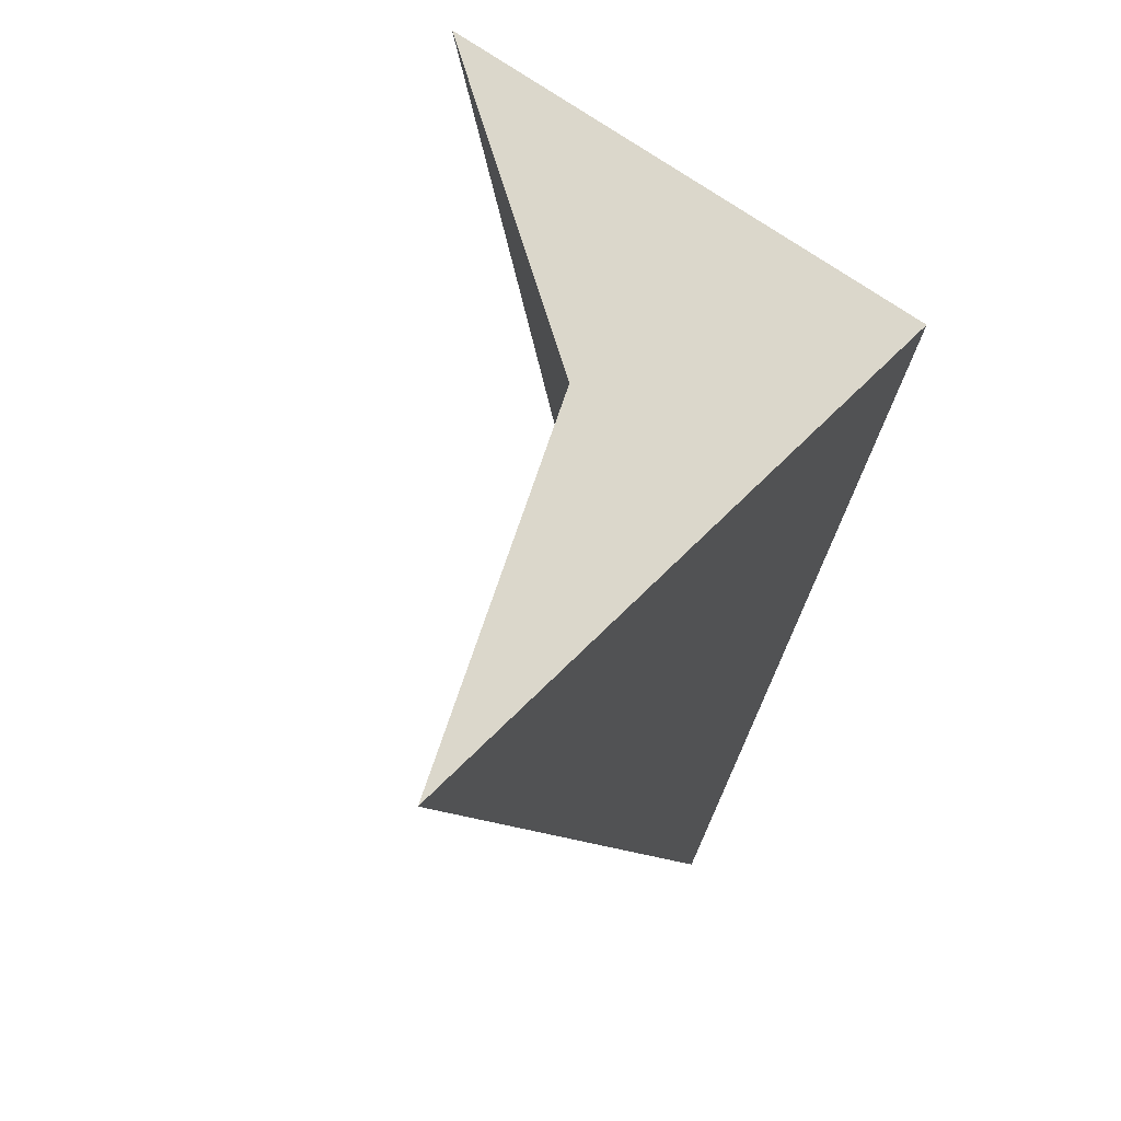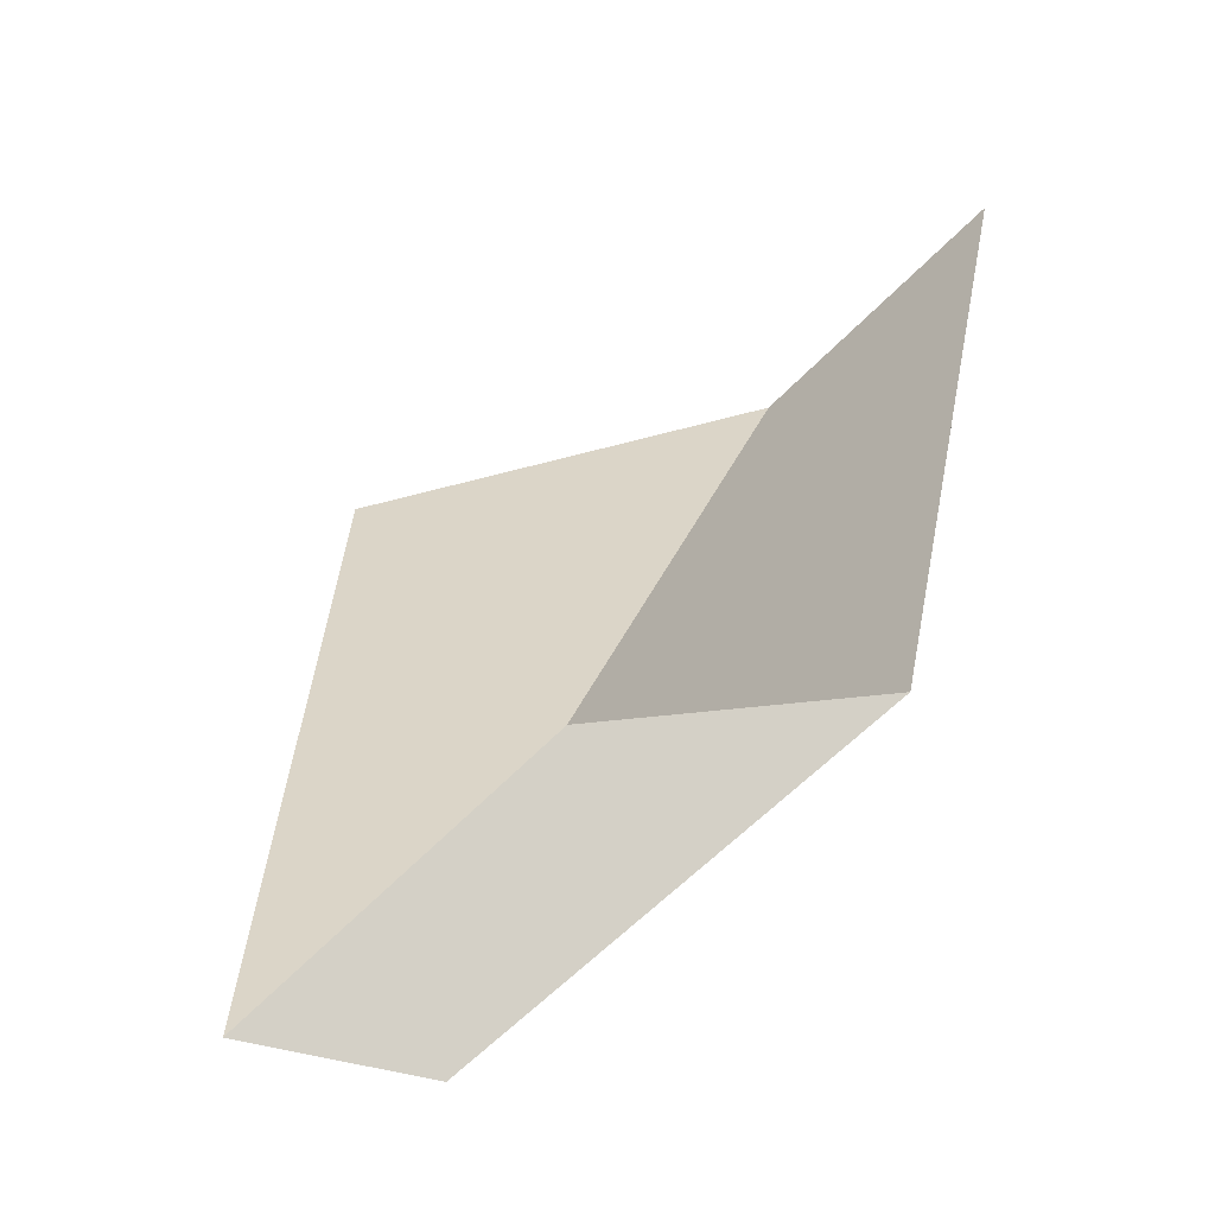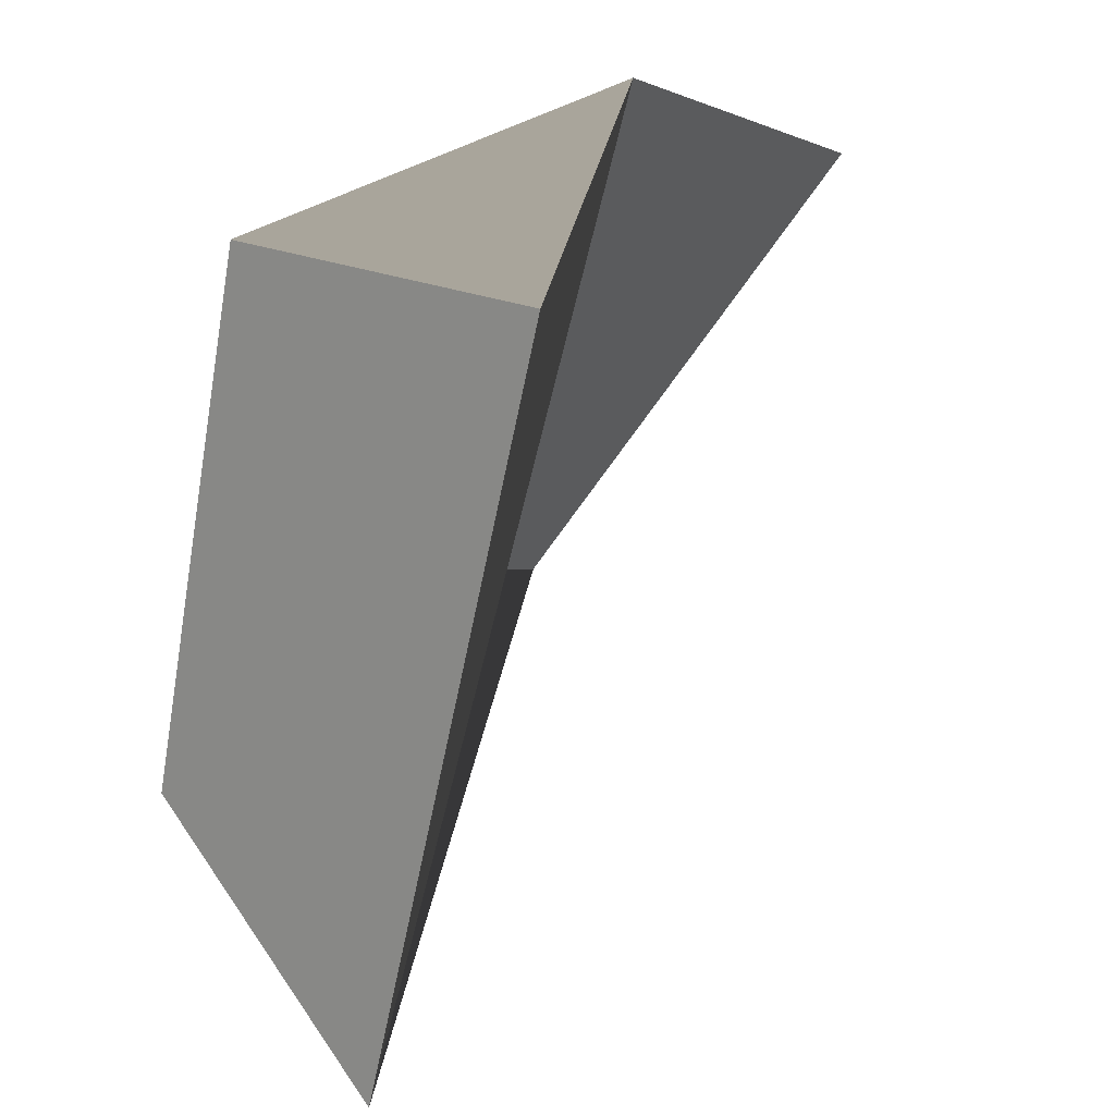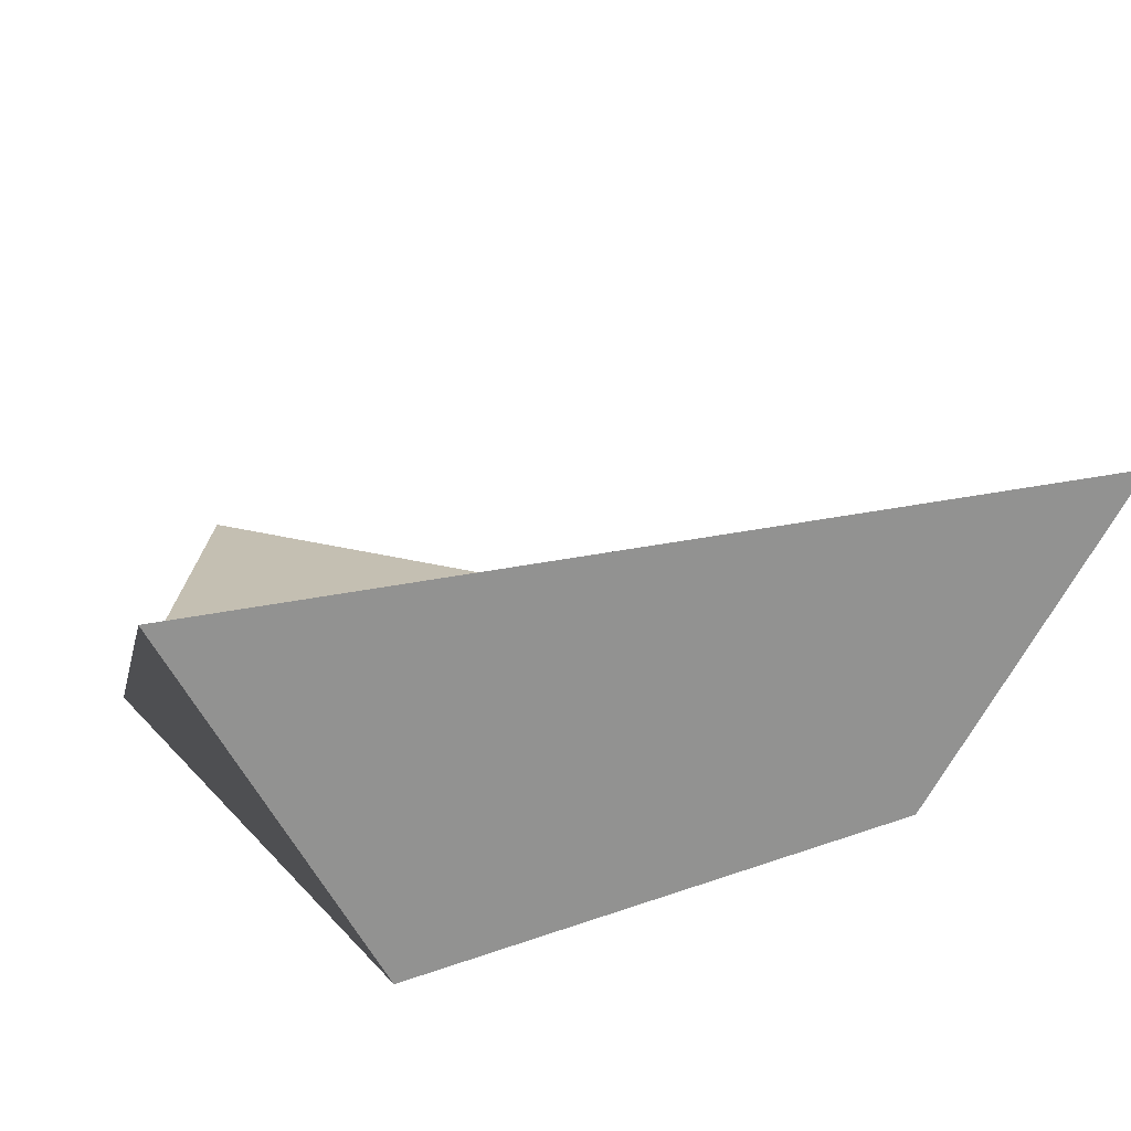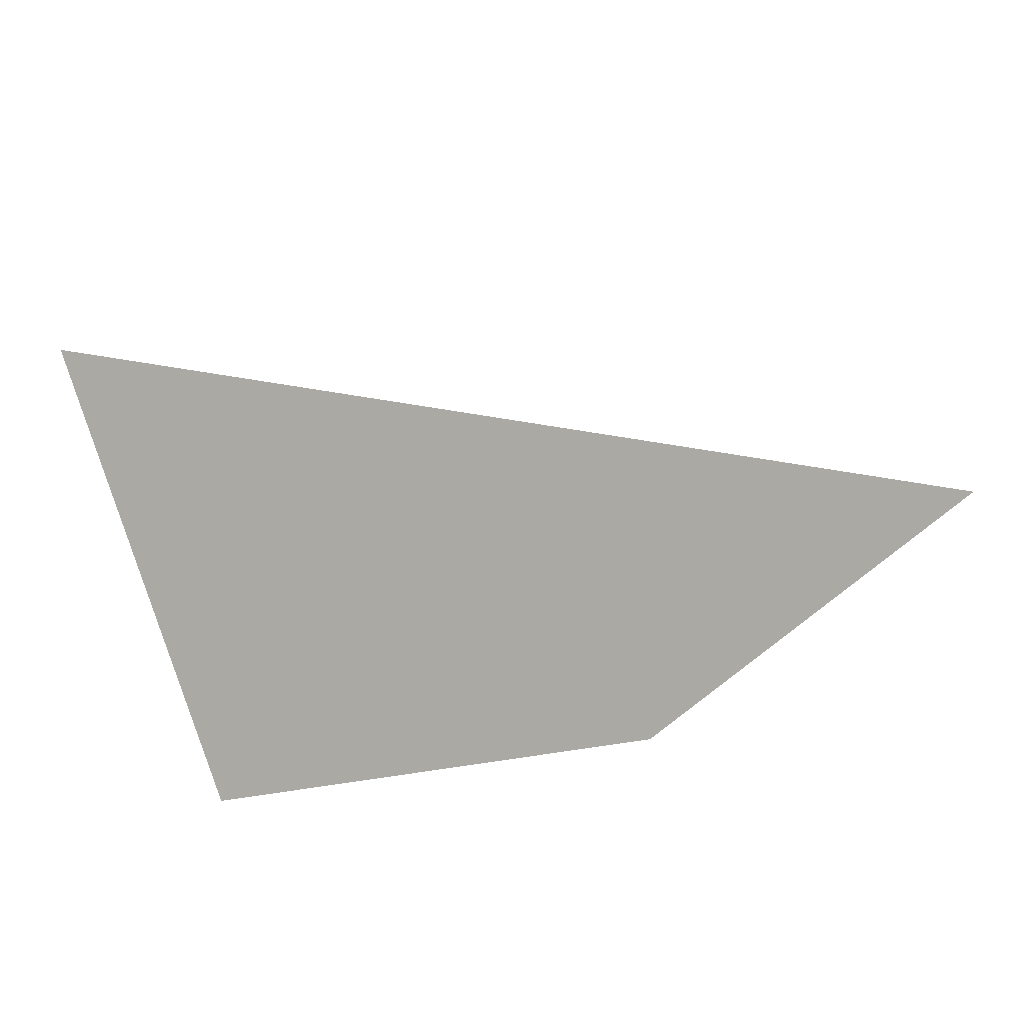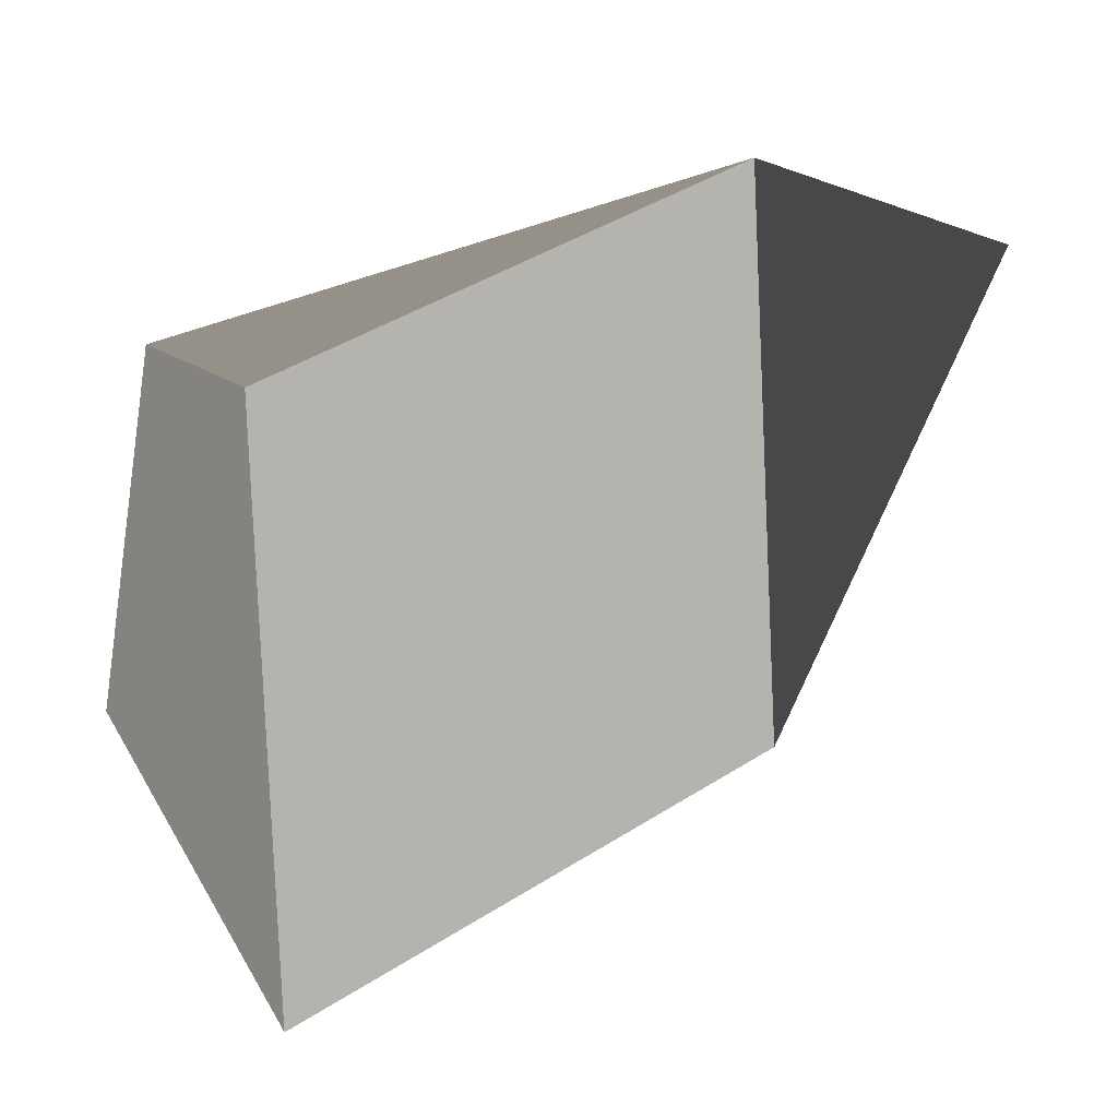
<metadata>
{"format":"obj","ext":"obj","renderer":"f3d","projection":"perspective","resolution":1024,"background":"white","views":[{"elev":49.0,"azim":-46.9,"up":"+Z"},{"elev":-72.6,"azim":-108.5,"up":"+Z"},{"elev":36.9,"azim":157.6,"up":"+Z"},{"elev":47.5,"azim":65.5,"up":"+Y"},{"elev":31.2,"azim":93.8,"up":"+Y"},{"elev":-66.3,"azim":86.3,"up":"+Y"}]}
</metadata>
<code>
o Cube
v 0.949 1.994 -2.11
v 1.54 1.047 -0.7601
v 0.1329 2.117 2.044
v 0.7317 -0.03558 1.323
v 0.1767 0.984 0.04652
v -0.7268 -0.1281 -0.9801
v -1.005 0.3809 1.966
v -2.336 -0.1053 1.09
f 1 5 7 3
f 4 3 7 8
f 8 7 5 6
f 6 2 4 8
f 2 1 3 4
f 6 5 1 2

</code>
